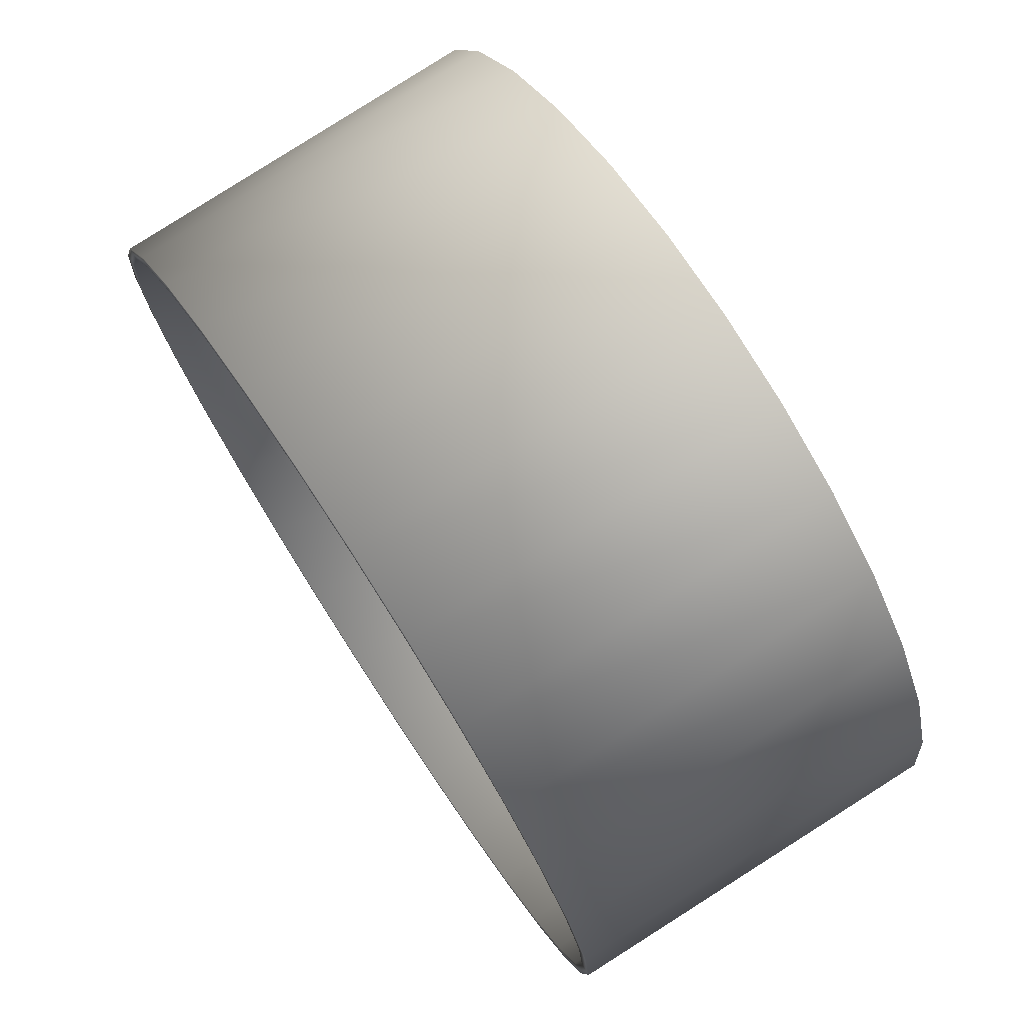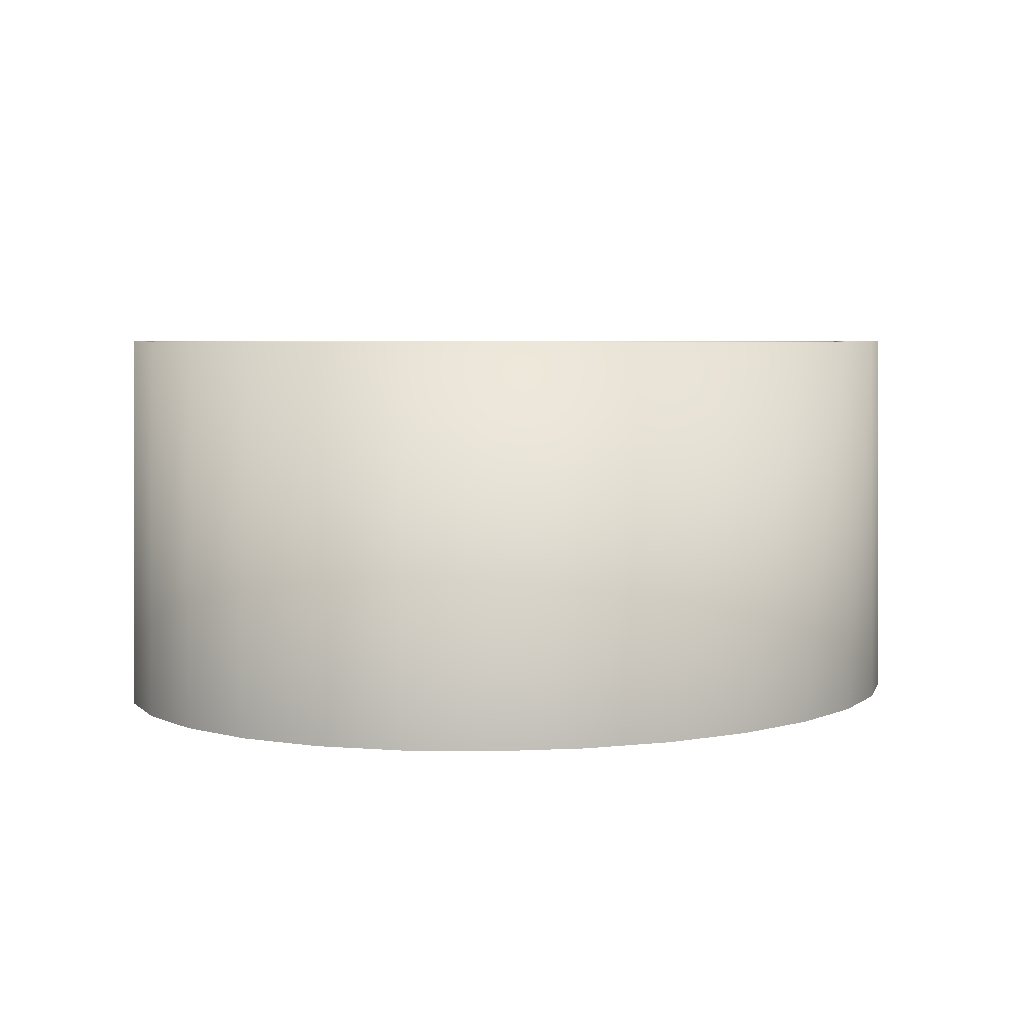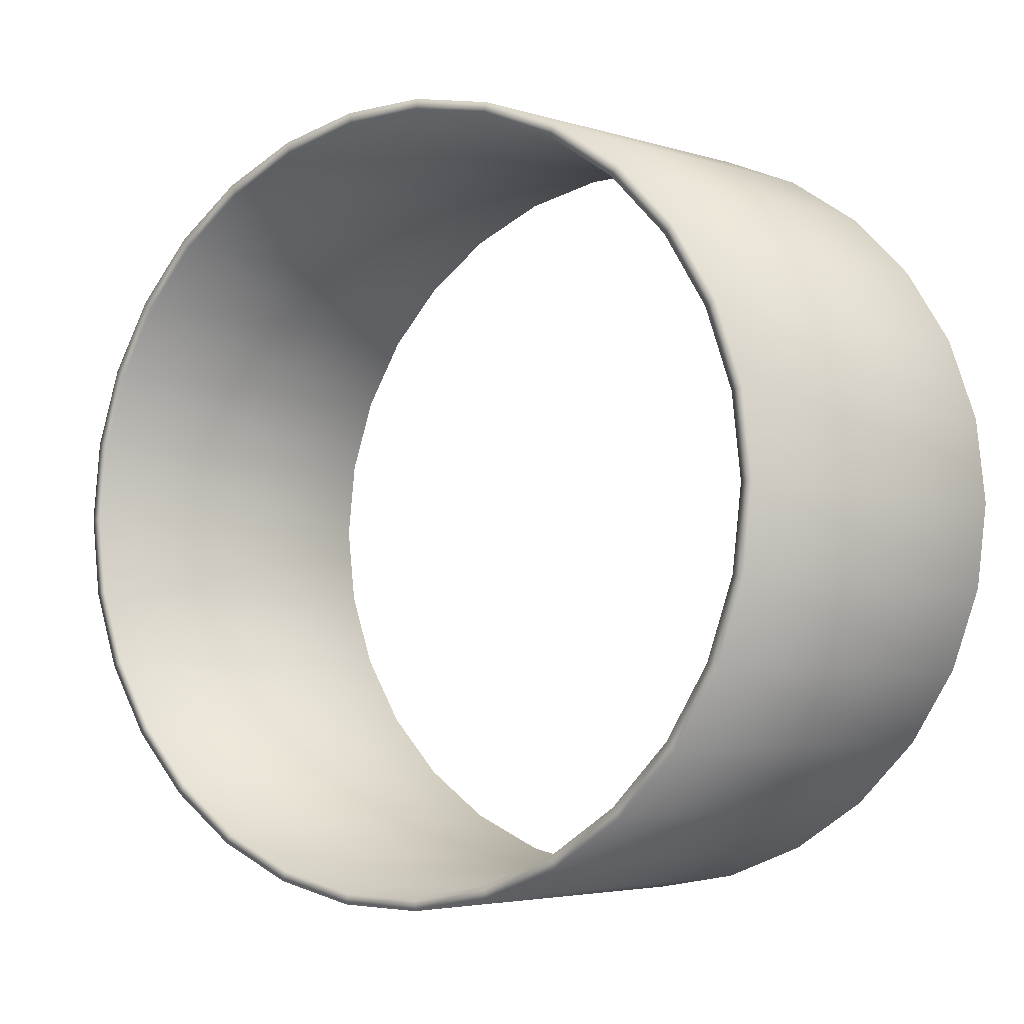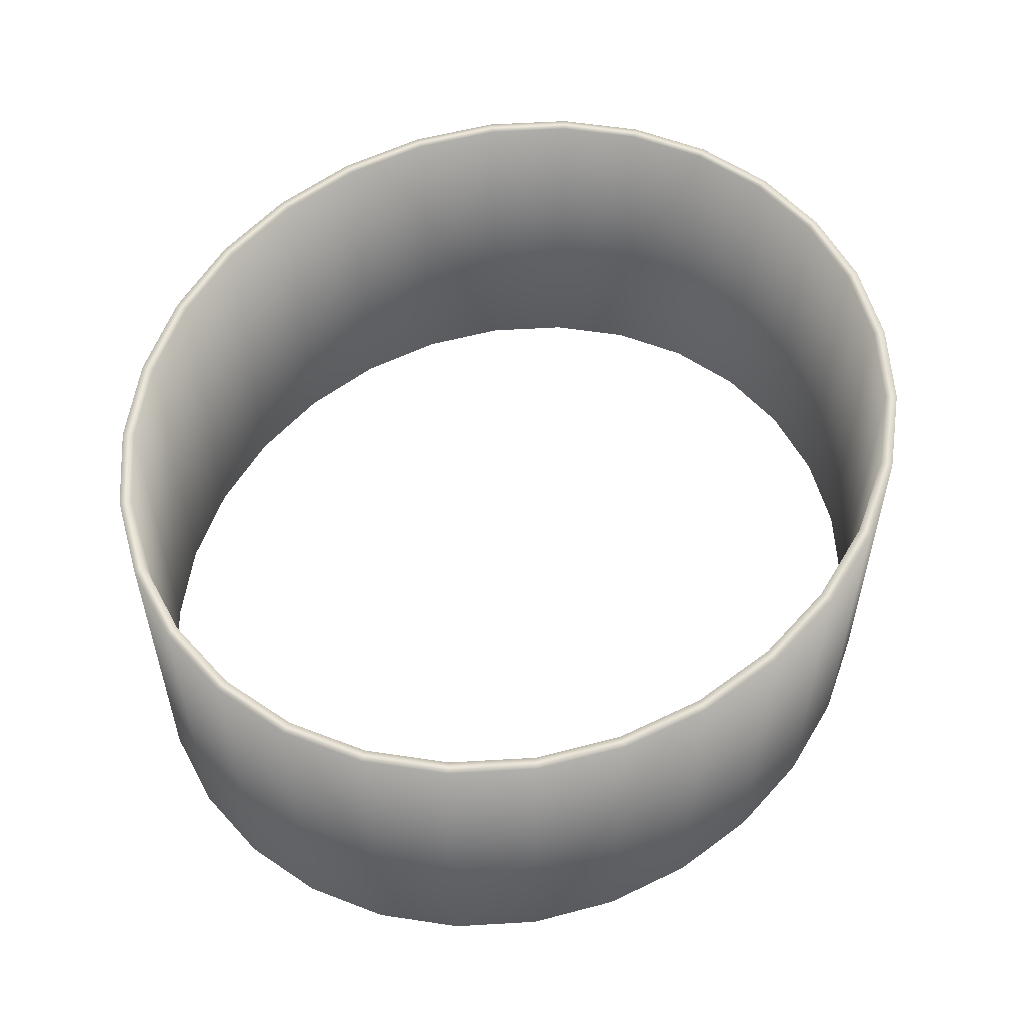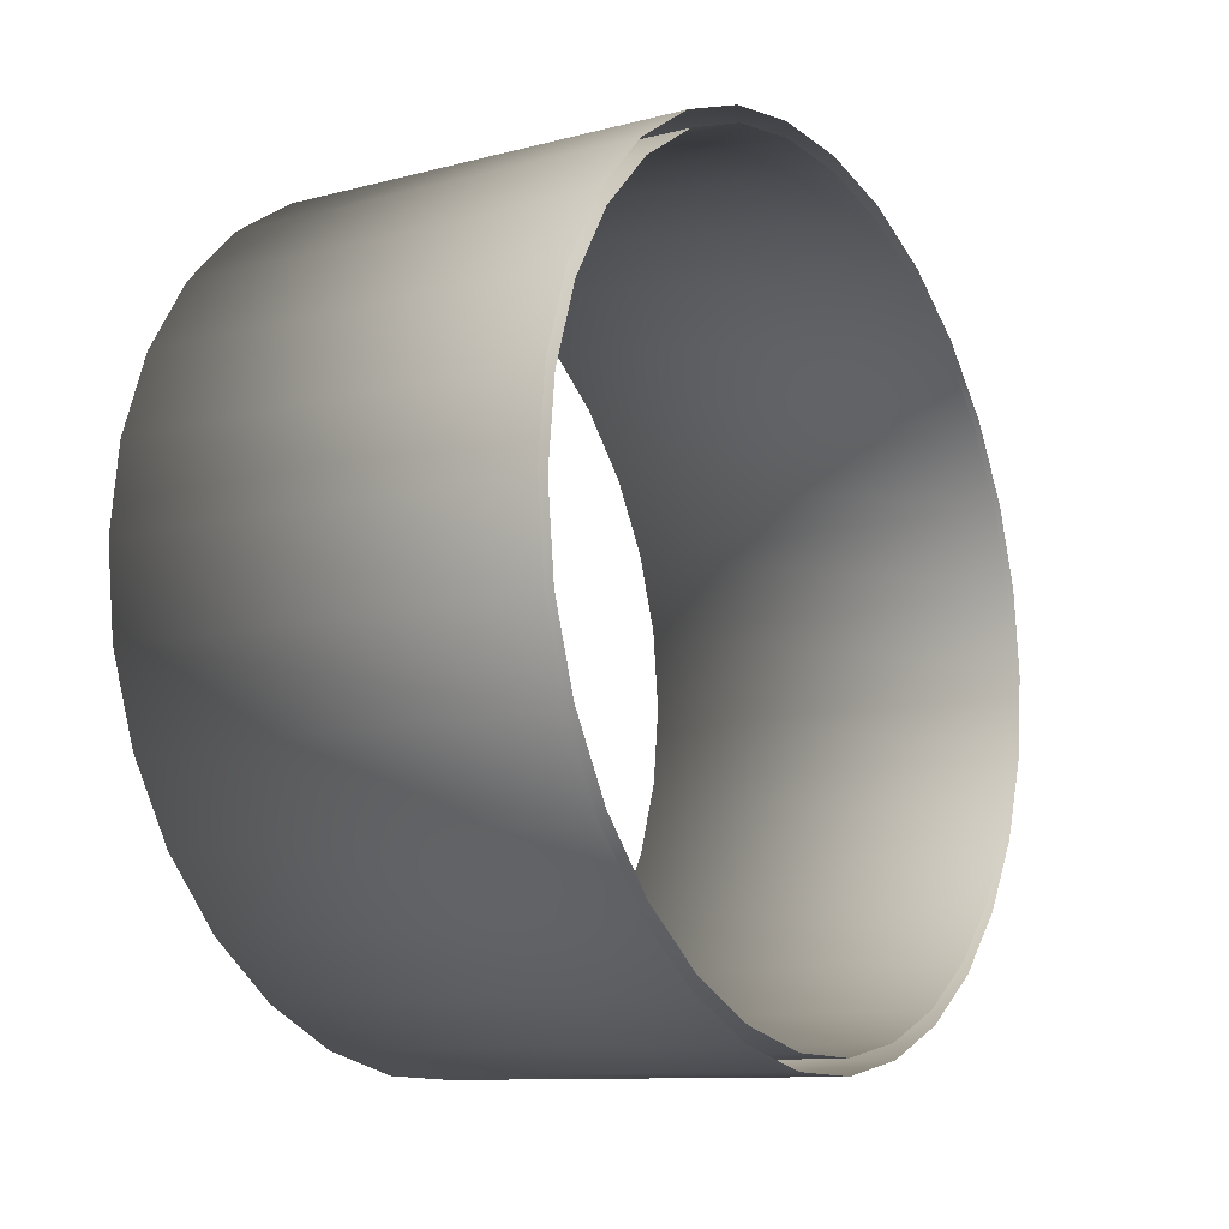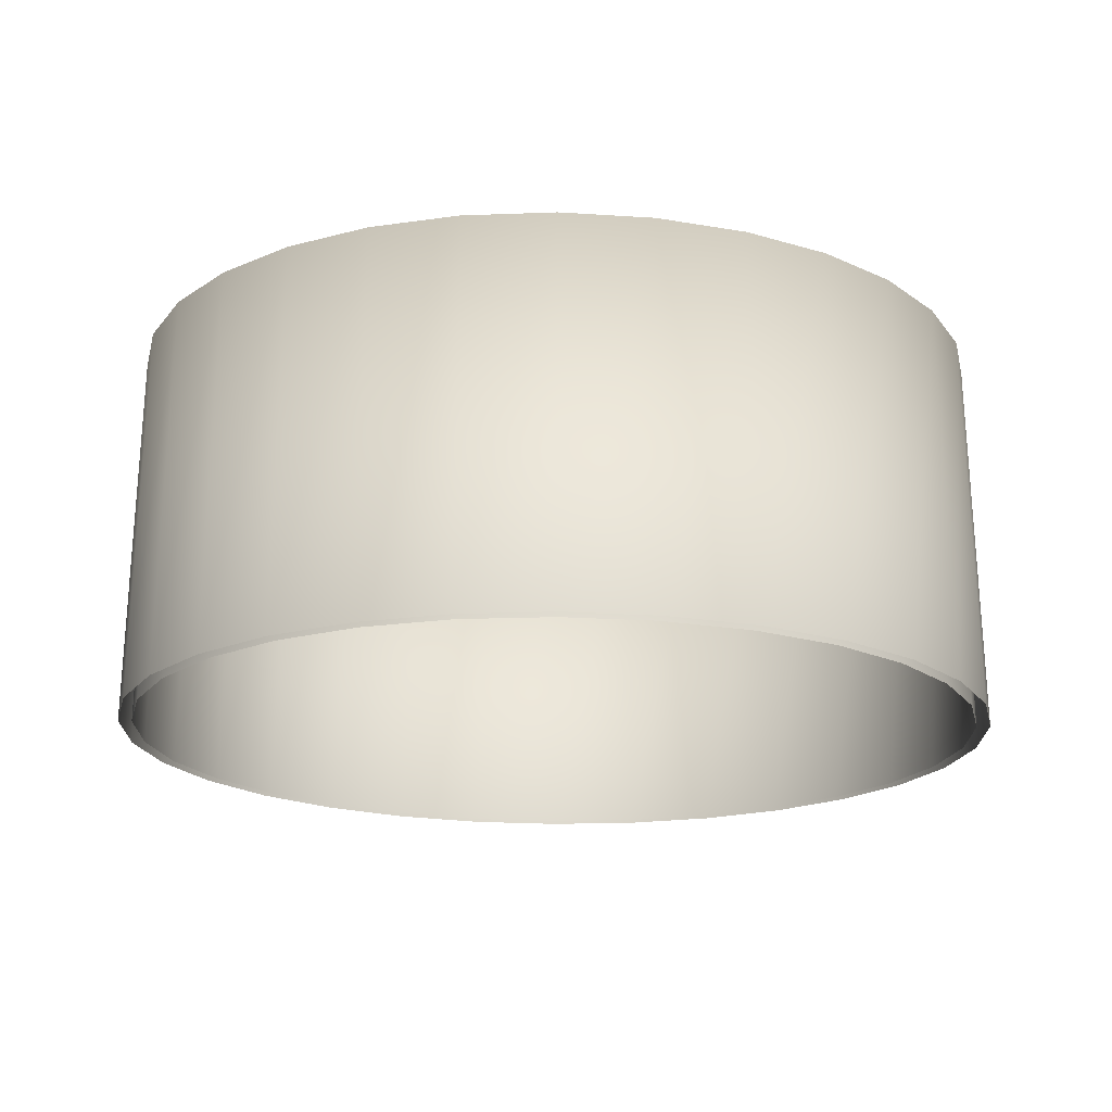
<metadata>
{"format":"obj","ext":"obj","renderer":"f3d","projection":"perspective","resolution":1024,"background":"white","views":[{"elev":74.3,"azim":-123.1,"up":"+Z"},{"elev":4.7,"azim":-42.4,"up":"+Y"},{"elev":-3.5,"azim":-139.4,"up":"+Z"},{"elev":58.1,"azim":131.6,"up":"+Y"},{"elev":-12.0,"azim":-59.9,"up":"+Z"},{"elev":-19.8,"azim":173.1,"up":"+Y"}]}
</metadata>
<code>
g OuterCollision
v -35.73 -16.42 -3.887
v -34.91 -16.42 -10.91
v -35.23 16.42 -3.887
v -34.42 16.42 -10.79
v -35.23 16.42 -3.887
v -34.42 16.42 -10.79
v -34.23 16.42 -3.887
v -33.45 16.42 -10.56
v -34.23 16.42 -3.887
v -33.45 16.42 -10.56
v -34.58 -16.42 -3.887
v -33.79 -16.42 -10.6
v -34.91 -16.42 -10.91
v -32.49 -16.42 -17.62
v -34.42 16.42 -10.79
v -32.04 16.42 -17.39
v -32.04 16.42 -17.39
v -31.14 16.42 -16.94
v -33.45 16.42 -10.56
v -31.14 16.42 -16.94
v -33.79 -16.42 -10.6
v -31.47 -16.42 -17.03
v -32.49 -16.42 -17.62
v -28.57 -16.42 -23.71
v -32.04 16.42 -17.39
v -28.18 16.42 -23.4
v -28.18 16.42 -23.4
v -27.41 16.42 -22.76
v -31.14 16.42 -16.94
v -27.41 16.42 -22.76
v -31.47 -16.42 -17.03
v -27.7 -16.42 -22.89
v -28.57 -16.42 -23.71
v -23.34 -16.42 -28.94
v -28.18 16.42 -23.4
v -23.03 16.42 -28.54
v -23.03 16.42 -28.54
v -22.4 16.42 -27.76
v -27.41 16.42 -22.76
v -22.4 16.42 -27.76
v -27.7 -16.42 -22.89
v -22.65 -16.42 -27.93
v -23.34 -16.42 -28.94
v -17.03 -16.42 -33.06
v -23.03 16.42 -28.54
v -16.8 16.42 -32.61
v -16.8 16.42 -32.61
v -16.34 16.42 -31.72
v -22.4 16.42 -27.76
v -16.34 16.42 -31.72
v -22.65 -16.42 -27.93
v -16.53 -16.42 -31.93
v -17.03 -16.42 -33.06
v -9.911 -16.42 -35.91
v -16.8 16.42 -32.61
v -9.771 16.42 -35.42
v -9.771 16.42 -35.42
v -9.492 16.42 -34.46
v -16.34 16.42 -31.72
v -9.492 16.42 -34.46
v -16.53 -16.42 -31.93
v -9.615 -16.42 -34.7
v -9.911 -16.42 -35.91
v -2.297 -16.42 -37.36
v -9.771 16.42 -35.42
v -2.251 16.42 -36.86
v -2.251 16.42 -36.86
v -2.157 16.42 -35.86
v -9.492 16.42 -34.46
v -2.157 16.42 -35.86
v -9.615 -16.42 -34.7
v -2.199 -16.42 -36.11
v -2.297 -16.42 -37.36
v 5.484 -16.42 -37.36
v -2.251 16.42 -36.86
v 5.437 16.42 -36.86
v 5.437 16.42 -36.86
v 5.343 16.42 -35.86
v -2.157 16.42 -35.86
v 5.343 16.42 -35.86
v -2.199 -16.42 -36.11
v 5.385 -16.42 -36.11
v 5.484 -16.42 -37.36
v 13.1 -16.42 -35.91
v 5.437 16.42 -36.86
v 12.96 16.42 -35.42
v 12.96 16.42 -35.42
v 12.68 16.42 -34.46
v 5.343 16.42 -35.86
v 12.68 16.42 -34.46
v 5.385 -16.42 -36.11
v 12.8 -16.42 -34.7
v 13.1 -16.42 -35.91
v 20.21 -16.42 -33.06
v 12.96 16.42 -35.42
v 19.98 16.42 -32.61
v 19.98 16.42 -32.61
v 19.53 16.42 -31.72
v 12.68 16.42 -34.46
v 19.53 16.42 -31.72
v 12.8 -16.42 -34.7
v 19.72 -16.42 -31.93
v 20.21 -16.42 -33.06
v 26.53 -16.42 -28.94
v 19.98 16.42 -32.61
v 26.21 16.42 -28.54
v 26.21 16.42 -28.54
v 25.59 16.42 -27.76
v 19.53 16.42 -31.72
v 25.59 16.42 -27.76
v 19.72 -16.42 -31.93
v 25.84 -16.42 -27.93
v 26.53 -16.42 -28.94
v 31.76 -16.42 -23.71
v 26.21 16.42 -28.54
v 31.37 16.42 -23.4
v 31.37 16.42 -23.4
v 30.59 16.42 -22.76
v 25.59 16.42 -27.76
v 30.59 16.42 -22.76
v 25.84 -16.42 -27.93
v 30.89 -16.42 -22.89
v 31.76 -16.42 -23.71
v 35.67 -16.42 -17.62
v 31.37 16.42 -23.4
v 35.22 16.42 -17.39
v 35.22 16.42 -17.39
v 34.33 16.42 -16.94
v 30.59 16.42 -22.76
v 34.33 16.42 -16.94
v 30.89 -16.42 -22.89
v 34.65 -16.42 -17.03
v 35.67 -16.42 -17.62
v 38.1 -16.42 -10.91
v 35.22 16.42 -17.39
v 37.61 16.42 -10.79
v 37.61 16.42 -10.79
v 36.64 16.42 -10.56
v 34.33 16.42 -16.94
v 36.64 16.42 -10.56
v 34.65 -16.42 -17.03
v 36.98 -16.42 -10.6
v 38.1 -16.42 -10.91
v 38.92 -16.42 -3.887
v 37.61 16.42 -10.79
v 38.42 16.42 -3.887
v 38.42 16.42 -3.887
v 37.42 16.42 -3.887
v 36.64 16.42 -10.56
v 37.42 16.42 -3.887
v 36.98 -16.42 -10.6
v 37.76 -16.42 -3.887
v 38.92 -16.42 -3.887
v 38.1 -16.42 3.135
v 38.42 16.42 -3.887
v 37.61 16.42 3.019
v 37.61 16.42 3.019
v 36.64 16.42 2.786
v 37.42 16.42 -3.887
v 36.64 16.42 2.786
v 37.76 -16.42 -3.887
v 36.98 -16.42 2.827
v 38.1 -16.42 3.135
v 35.67 -16.42 9.843
v 37.61 16.42 3.019
v 35.22 16.42 9.619
v 35.22 16.42 9.619
v 34.33 16.42 9.17
v 36.64 16.42 2.786
v 34.33 16.42 9.17
v 36.98 -16.42 2.827
v 34.65 -16.42 9.253
v 35.67 -16.42 9.843
v 31.76 -16.42 15.94
v 35.22 16.42 9.619
v 31.37 16.42 15.62
v 31.37 16.42 15.62
v 30.59 16.42 14.99
v 34.33 16.42 9.17
v 30.59 16.42 14.99
v 34.65 -16.42 9.253
v 30.89 -16.42 15.12
v 31.76 -16.42 15.94
v 26.53 -16.42 21.16
v 31.37 16.42 15.62
v 26.21 16.42 20.77
v 26.21 16.42 20.77
v 25.59 16.42 19.99
v 30.59 16.42 14.99
v 25.59 16.42 19.99
v 30.89 -16.42 15.12
v 25.84 -16.42 20.16
v 26.53 -16.42 21.16
v 20.21 -16.42 25.29
v 26.21 16.42 20.77
v 19.98 16.42 24.84
v 19.98 16.42 24.84
v 19.53 16.42 23.94
v 25.59 16.42 19.99
v 19.53 16.42 23.94
v 25.84 -16.42 20.16
v 19.72 -16.42 24.15
v 20.21 -16.42 25.29
v 13.1 -16.42 28.13
v 19.98 16.42 24.84
v 12.96 16.42 27.65
v 12.96 16.42 27.65
v 12.68 16.42 26.69
v 19.53 16.42 23.94
v 12.68 16.42 26.69
v 19.72 -16.42 24.15
v 12.8 -16.42 26.92
v 13.1 -16.42 28.13
v 5.484 -16.42 29.59
v 12.96 16.42 27.65
v 5.437 16.42 29.09
v 5.437 16.42 29.09
v 5.343 16.42 28.09
v 12.68 16.42 26.69
v 5.343 16.42 28.09
v 12.8 -16.42 26.92
v 5.385 -16.42 28.34
v 5.484 -16.42 29.59
v -2.297 -16.42 29.59
v 5.437 16.42 29.09
v -2.251 16.42 29.09
v -2.251 16.42 29.09
v -2.157 16.42 28.09
v 5.343 16.42 28.09
v -2.157 16.42 28.09
v 5.385 -16.42 28.34
v -2.199 -16.42 28.34
v -2.297 -16.42 29.59
v -9.911 -16.42 28.13
v -2.251 16.42 29.09
v -9.771 16.42 27.65
v -9.771 16.42 27.65
v -9.492 16.42 26.69
v -2.157 16.42 28.09
v -9.492 16.42 26.69
v -2.199 -16.42 28.34
v -9.615 -16.42 26.92
v -9.911 -16.42 28.13
v -17.03 -16.42 25.29
v -9.771 16.42 27.65
v -16.8 16.42 24.84
v -16.8 16.42 24.84
v -16.34 16.42 23.94
v -9.492 16.42 26.69
v -16.34 16.42 23.94
v -9.615 -16.42 26.92
v -16.53 -16.42 24.15
v -17.03 -16.42 25.29
v -23.34 -16.42 21.16
v -16.8 16.42 24.84
v -23.03 16.42 20.77
v -23.03 16.42 20.77
v -22.4 16.42 19.99
v -16.34 16.42 23.94
v -22.4 16.42 19.99
v -16.53 -16.42 24.15
v -22.65 -16.42 20.16
v -23.34 -16.42 21.16
v -28.57 -16.42 15.94
v -23.03 16.42 20.77
v -28.18 16.42 15.62
v -28.18 16.42 15.62
v -27.41 16.42 14.99
v -22.4 16.42 19.99
v -27.41 16.42 14.99
v -22.65 -16.42 20.16
v -27.7 -16.42 15.12
v -28.57 -16.42 15.94
v -32.49 -16.42 9.843
v -28.18 16.42 15.62
v -32.04 16.42 9.619
v -32.04 16.42 9.619
v -31.14 16.42 9.17
v -27.41 16.42 14.99
v -31.14 16.42 9.17
v -27.7 -16.42 15.12
v -31.47 -16.42 9.253
v -32.49 -16.42 9.843
v -34.91 -16.42 3.135
v -32.04 16.42 9.619
v -34.42 16.42 3.019
v -34.42 16.42 3.019
v -33.45 16.42 2.786
v -31.14 16.42 9.17
v -33.45 16.42 2.786
v -31.47 -16.42 9.253
v -33.79 -16.42 2.827
v -34.91 -16.42 3.135
v -35.73 -16.42 -3.887
v -34.42 16.42 3.019
v -35.23 16.42 -3.887
v -33.45 16.42 2.786
v -34.23 16.42 -3.887
v -33.79 -16.42 2.827
v -34.58 -16.42 -3.887
g OuterCollision_0
f 3 2 1
f 3 4 2
f 7 6 5
f 7 8 6
f 11 10 9
f 11 12 10
f 15 14 13
f 15 16 14
f 8 17 6
f 8 18 17
f 21 20 19
f 21 22 20
f 25 24 23
f 25 26 24
f 18 27 17
f 18 28 27
f 31 30 29
f 31 32 30
f 35 34 33
f 35 36 34
f 28 37 27
f 28 38 37
f 41 40 39
f 41 42 40
f 45 44 43
f 45 46 44
f 38 47 37
f 38 48 47
f 51 50 49
f 51 52 50
f 55 54 53
f 55 56 54
f 48 57 47
f 48 58 57
f 61 60 59
f 61 62 60
f 65 64 63
f 65 66 64
f 58 67 57
f 58 68 67
f 71 70 69
f 71 72 70
f 75 74 73
f 75 76 74
f 68 77 67
f 68 78 77
f 81 80 79
f 81 82 80
f 85 84 83
f 85 86 84
f 78 87 77
f 78 88 87
f 91 90 89
f 91 92 90
f 95 94 93
f 95 96 94
f 88 97 87
f 88 98 97
f 101 100 99
f 101 102 100
f 105 104 103
f 105 106 104
f 98 107 97
f 98 108 107
f 111 110 109
f 111 112 110
f 115 114 113
f 115 116 114
f 108 117 107
f 108 118 117
f 121 120 119
f 121 122 120
f 125 124 123
f 125 126 124
f 118 127 117
f 118 128 127
f 131 130 129
f 131 132 130
f 135 134 133
f 135 136 134
f 128 137 127
f 128 138 137
f 141 140 139
f 141 142 140
f 145 144 143
f 145 146 144
f 138 147 137
f 138 148 147
f 151 150 149
f 151 152 150
f 155 154 153
f 155 156 154
f 148 157 147
f 148 158 157
f 161 160 159
f 161 162 160
f 165 164 163
f 165 166 164
f 158 167 157
f 158 168 167
f 171 170 169
f 171 172 170
f 175 174 173
f 175 176 174
f 168 177 167
f 168 178 177
f 181 180 179
f 181 182 180
f 185 184 183
f 185 186 184
f 178 187 177
f 178 188 187
f 191 190 189
f 191 192 190
f 195 194 193
f 195 196 194
f 188 197 187
f 188 198 197
f 201 200 199
f 201 202 200
f 205 204 203
f 205 206 204
f 198 207 197
f 198 208 207
f 211 210 209
f 211 212 210
f 215 214 213
f 215 216 214
f 208 217 207
f 208 218 217
f 221 220 219
f 221 222 220
f 225 224 223
f 225 226 224
f 218 227 217
f 218 228 227
f 231 230 229
f 231 232 230
f 235 234 233
f 235 236 234
f 228 237 227
f 228 238 237
f 241 240 239
f 241 242 240
f 245 244 243
f 245 246 244
f 238 247 237
f 238 248 247
f 251 250 249
f 251 252 250
f 255 254 253
f 255 256 254
f 248 257 247
f 248 258 257
f 261 260 259
f 261 262 260
f 265 264 263
f 265 266 264
f 258 267 257
f 258 268 267
f 271 270 269
f 271 272 270
f 275 274 273
f 275 276 274
f 268 277 267
f 268 278 277
f 281 280 279
f 281 282 280
f 285 284 283
f 285 286 284
f 278 287 277
f 278 288 287
f 291 290 289
f 291 292 290
f 295 294 293
f 295 296 294
f 288 5 287
f 288 7 5
f 299 298 297
f 299 300 298

</code>
